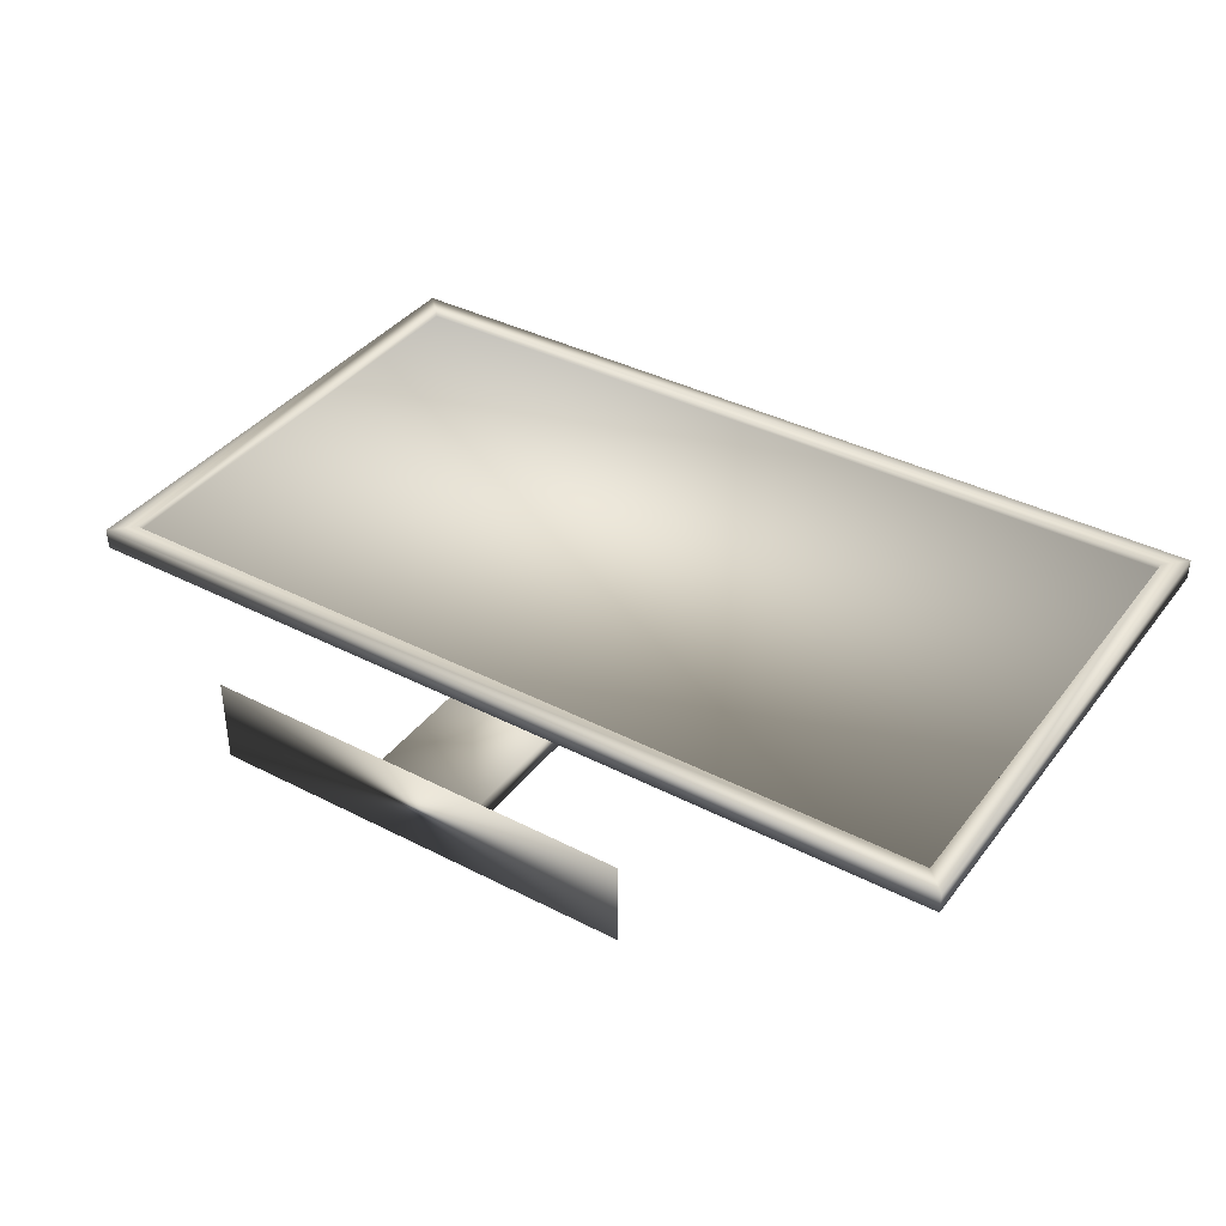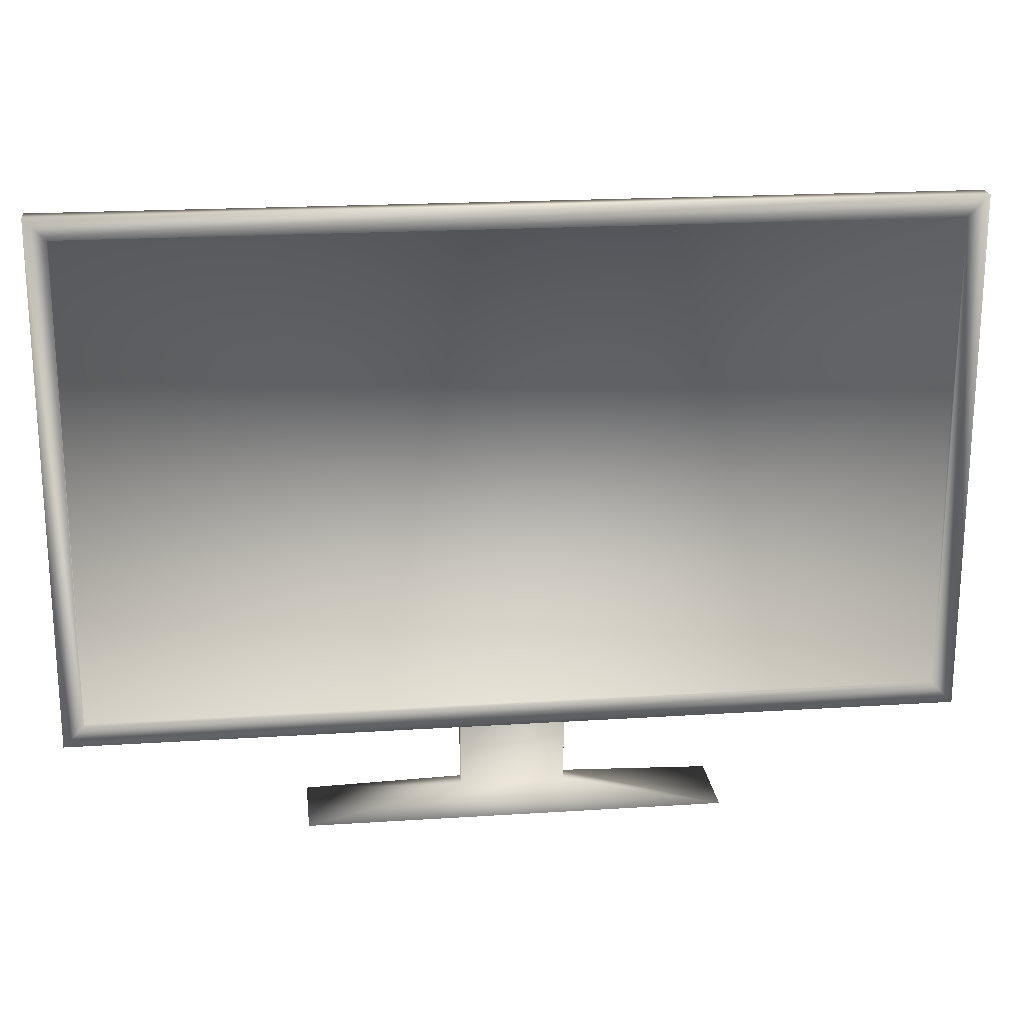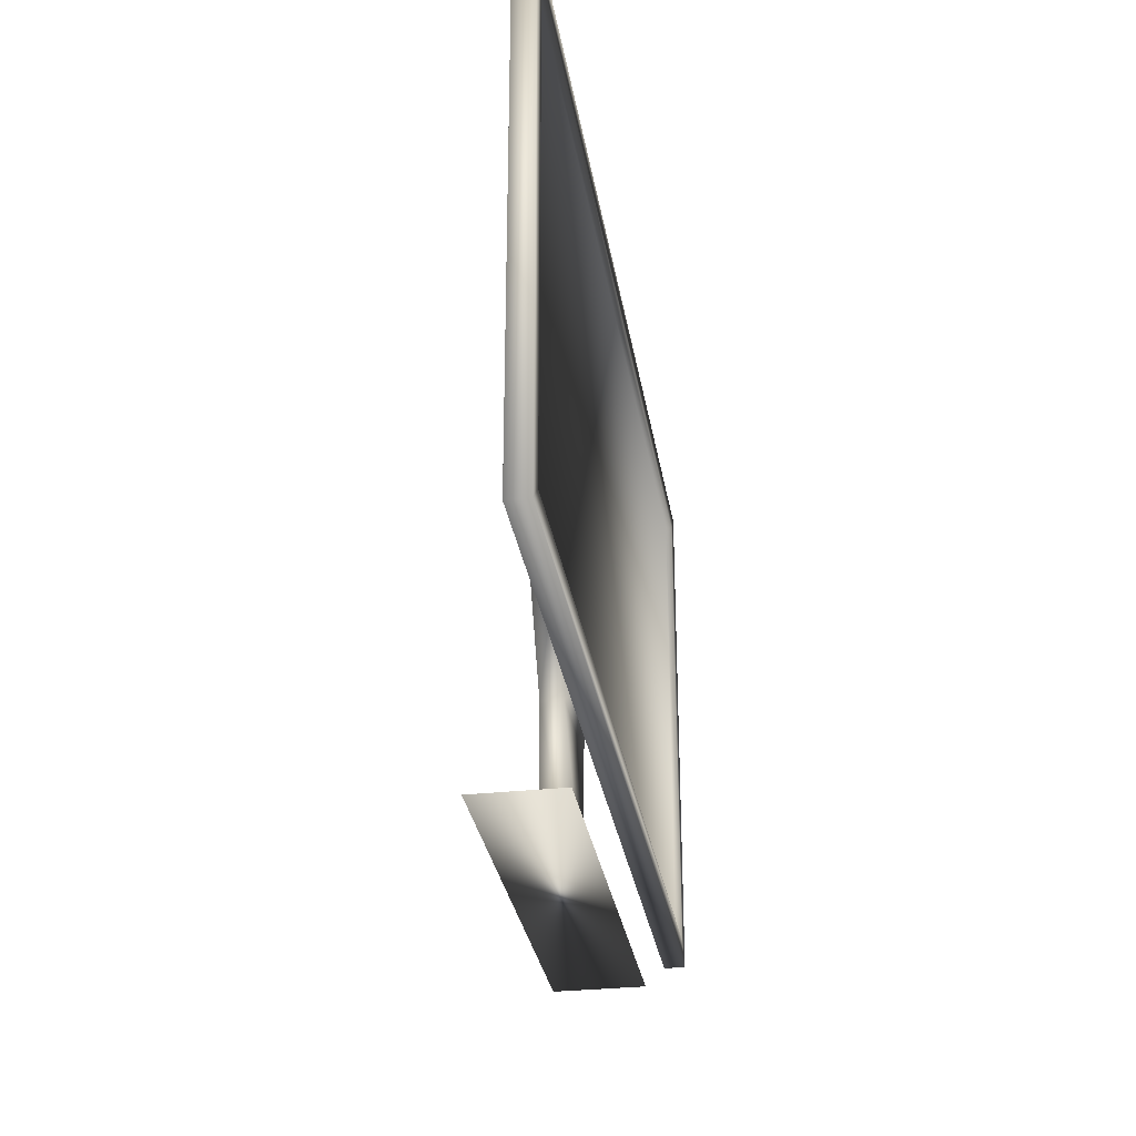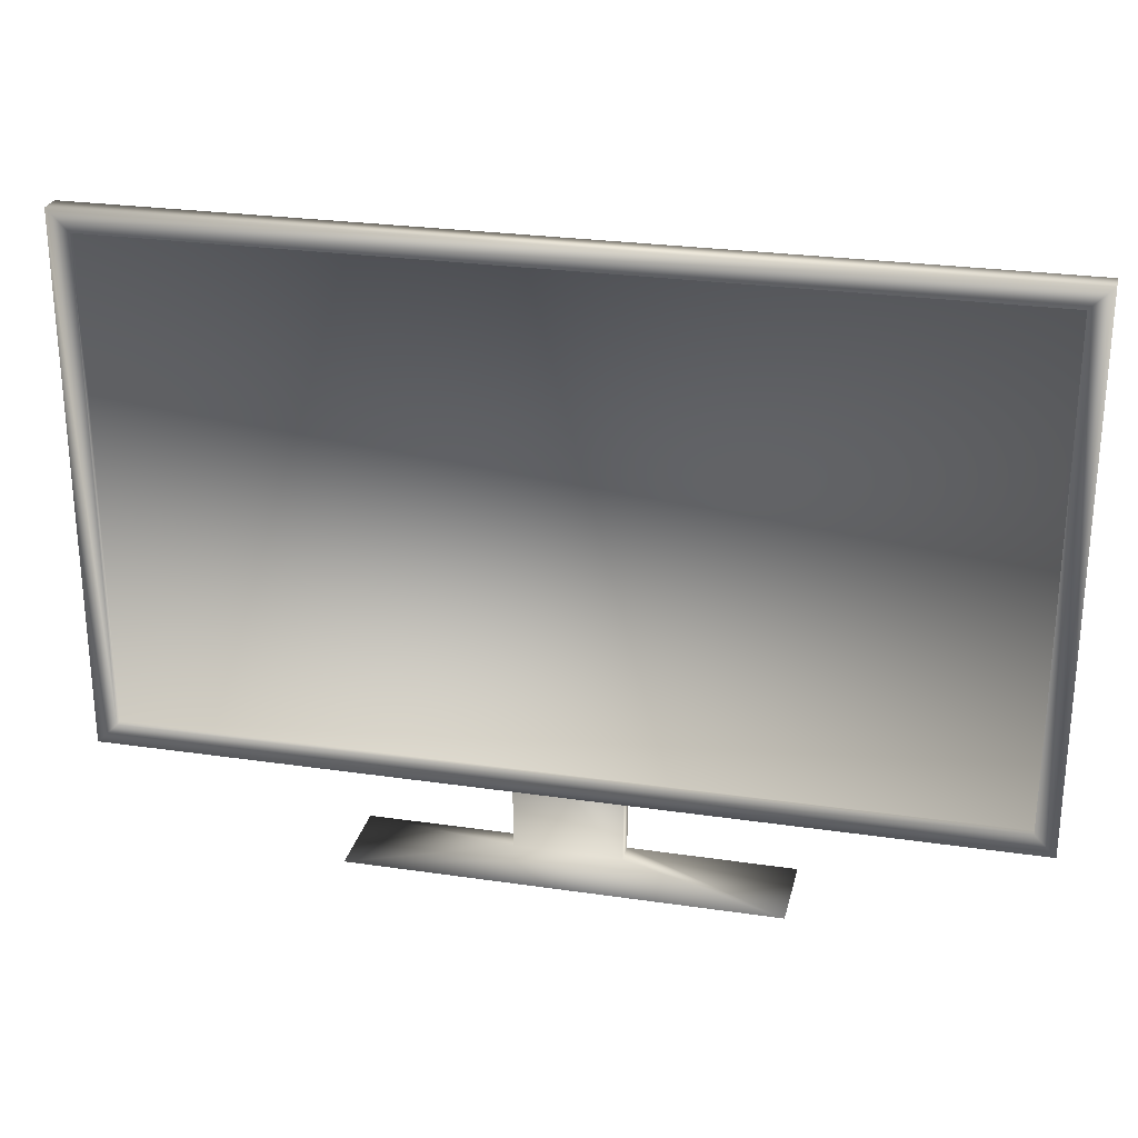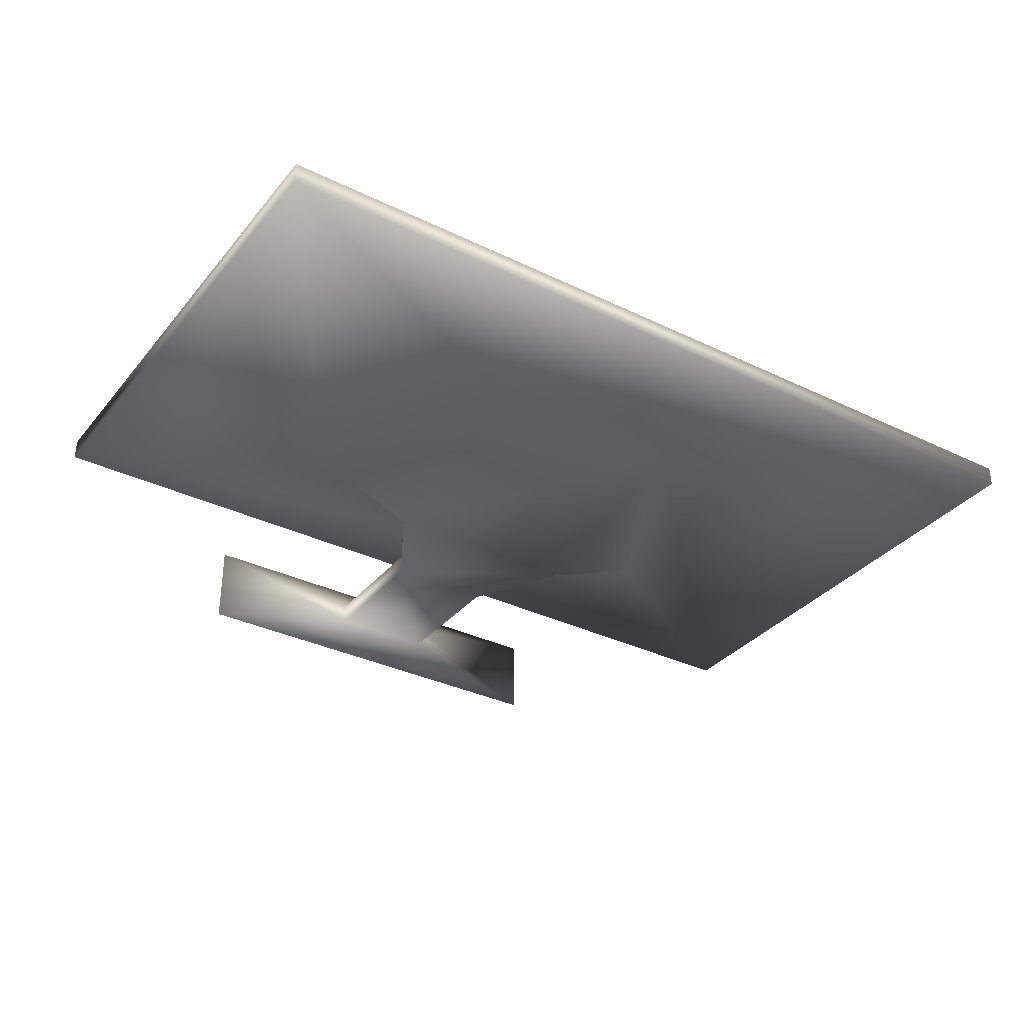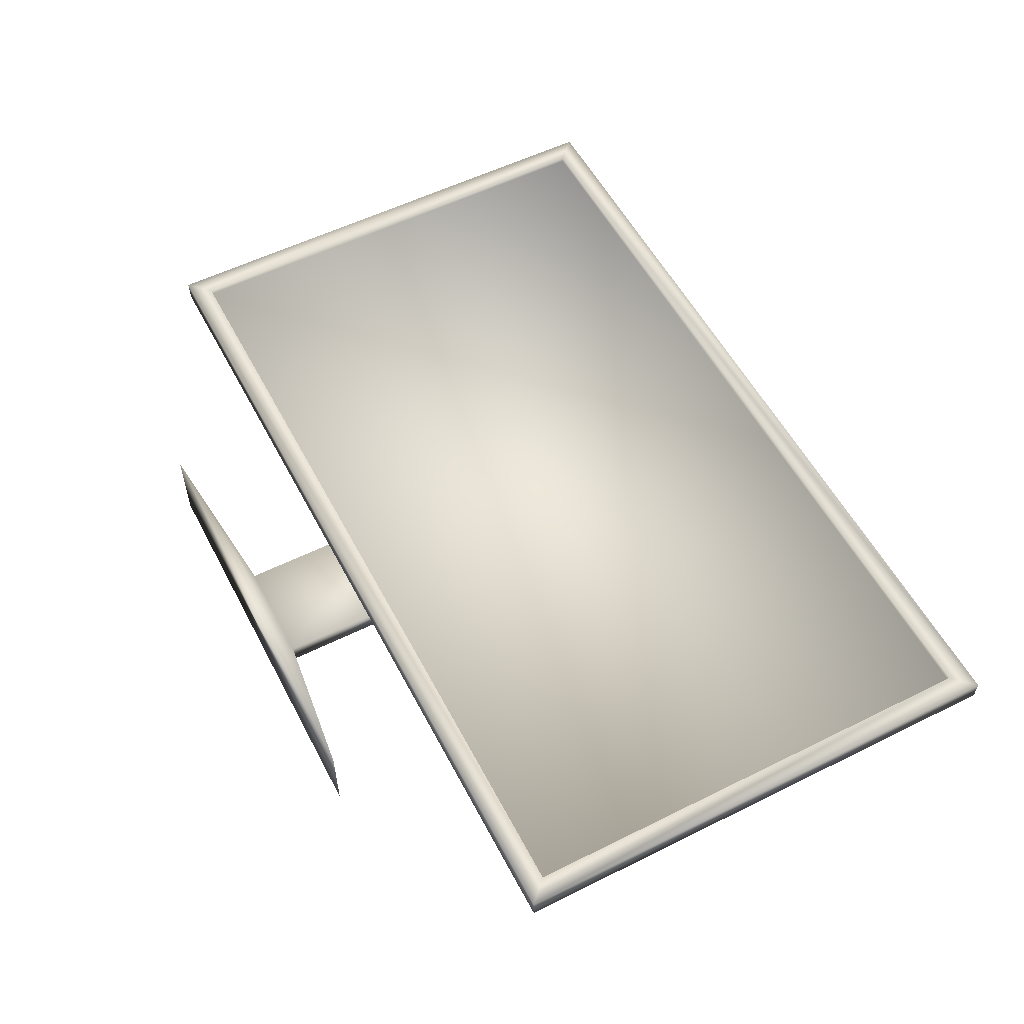
<metadata>
{"format":"obj","ext":"obj","renderer":"f3d","projection":"perspective","resolution":1024,"background":"white","views":[{"elev":38.3,"azim":33.1,"up":"+Z"},{"elev":20.2,"azim":-6.7,"up":"+Y"},{"elev":-30.5,"azim":-80.9,"up":"+Y"},{"elev":26.2,"azim":13.0,"up":"+Y"},{"elev":-33.8,"azim":146.7,"up":"+Z"},{"elev":55.8,"azim":62.5,"up":"+Z"}]}
</metadata>
<code>
v  -203.3 140.7 19.5
v  -203.3 -89.6 19.5
v  203.3 -89.6 19.5
v  203.3 140.7 19.5
v  -203.3 140.7 22.5
v  -203.3 -89.6 22.5
v  203.3 140.7 22.5
v  203.3 -89.6 22.5
v  -213.3 150.7 22.5
v  -213.3 -99.65 22.5
v  213.3 150.7 22.5
v  213.3 -99.65 22.5
v  -213.3 150.7 12.5
v  -213.3 -99.54 12.5
v  213.3 150.7 12.5
v  213.3 -99.54 12.5
v  50 -30.66 -7.502
v  -50 -30.66 -7.502
v  -50 69.34 12.5
v  50 69.34 12.5
v  -100 -30.54 12.5
v  100 -30.54 12.5
v  -50 -30.66 2.498
v  50 -30.66 2.498
v  -25.17 -75.66 2.498
v  25.17 -75.66 2.498
v  -25.17 -75.66 -7.502
v  25.17 -75.66 -7.502
v  -25.17 -140.7 2.498
v  25.17 -140.7 2.498
v  -25.17 -140.7 -7.502
v  25.17 -140.7 -7.502
v  -100.6 -150.7 -22.5
v  100.6 -150.7 -22.5
v  100.6 -150.7 17.49
v  -100.6 -150.7 17.49
o Ecran_sol
g Ecran_sol
f 1 2 3 4
f 2 1 5 6
f 1 4 7 5
f 4 3 8 7
f 3 2 6 8
f 6 5 9 10
f 5 7 11 9
f 7 8 12 11
f 8 6 10 12
f 10 9 13 14
f 9 11 15 13
f 11 12 16 15
f 12 10 14 16
f 17 18 19 20
f 14 13 19 21
f 13 15 20 19
f 15 16 22 20
f 16 14 21 22
f 22 21 23 24
f 23 21 18
f 20 22 17
f 22 24 17
f 21 19 18
f 24 23 25 26
f 23 18 27 25
f 18 17 28 27
f 17 24 26 28
f 25 29 30 26
f 27 31 29 25
f 26 30 32 28
f 33 34 35 36
f 28 32 31 27
f 30 29 36 35
f 29 31 33 36
f 31 32 34 33
f 32 30 35 34

</code>
